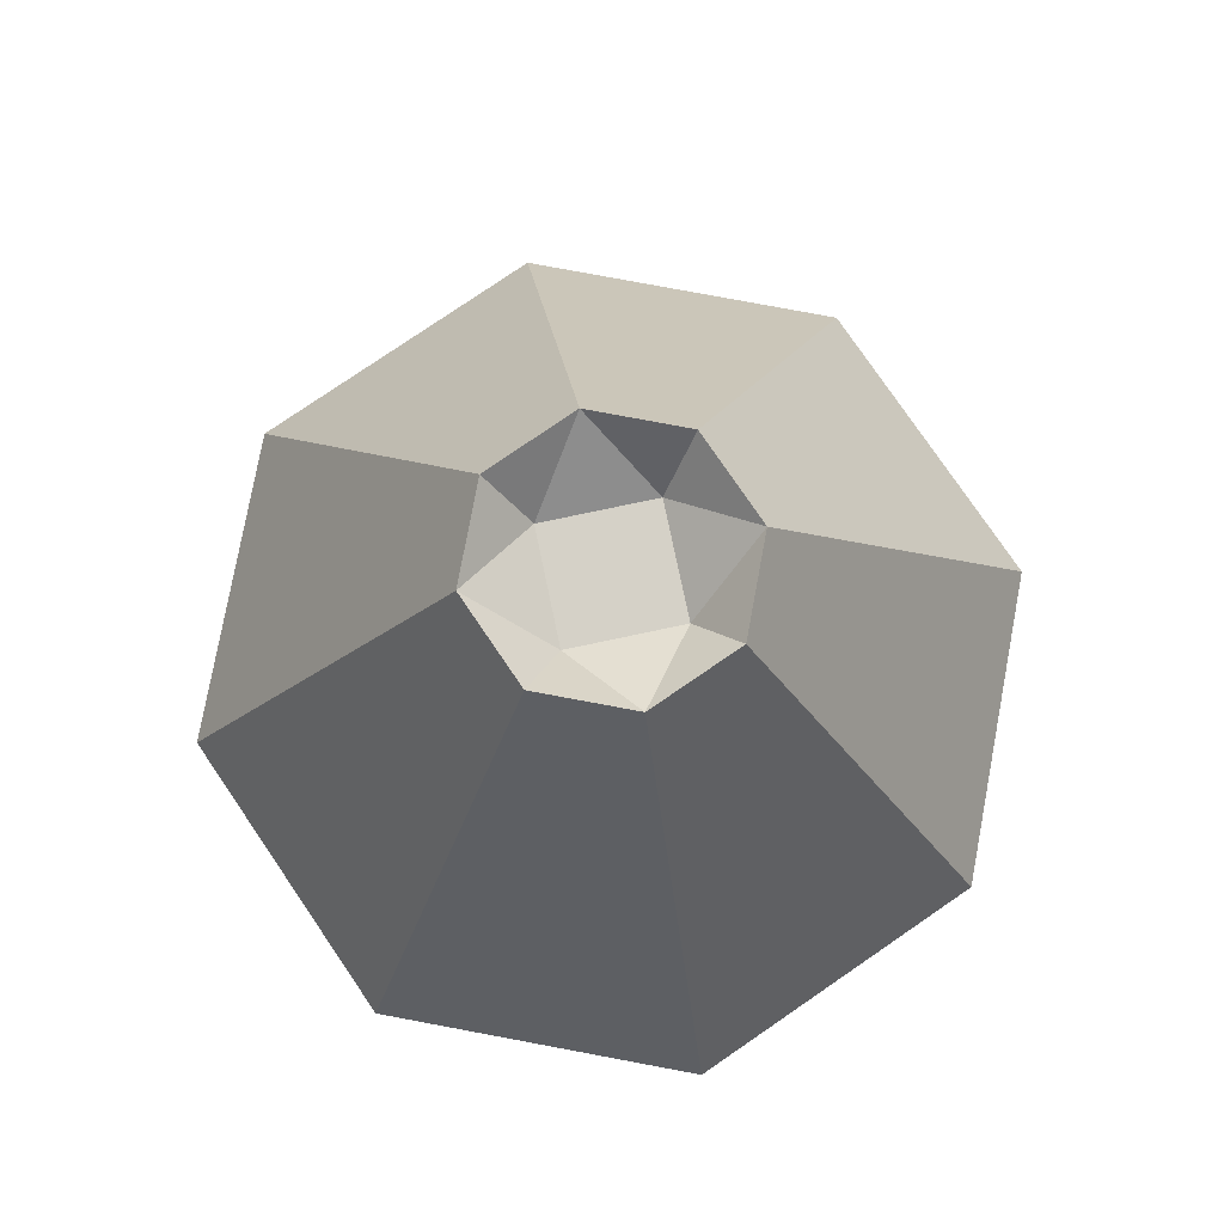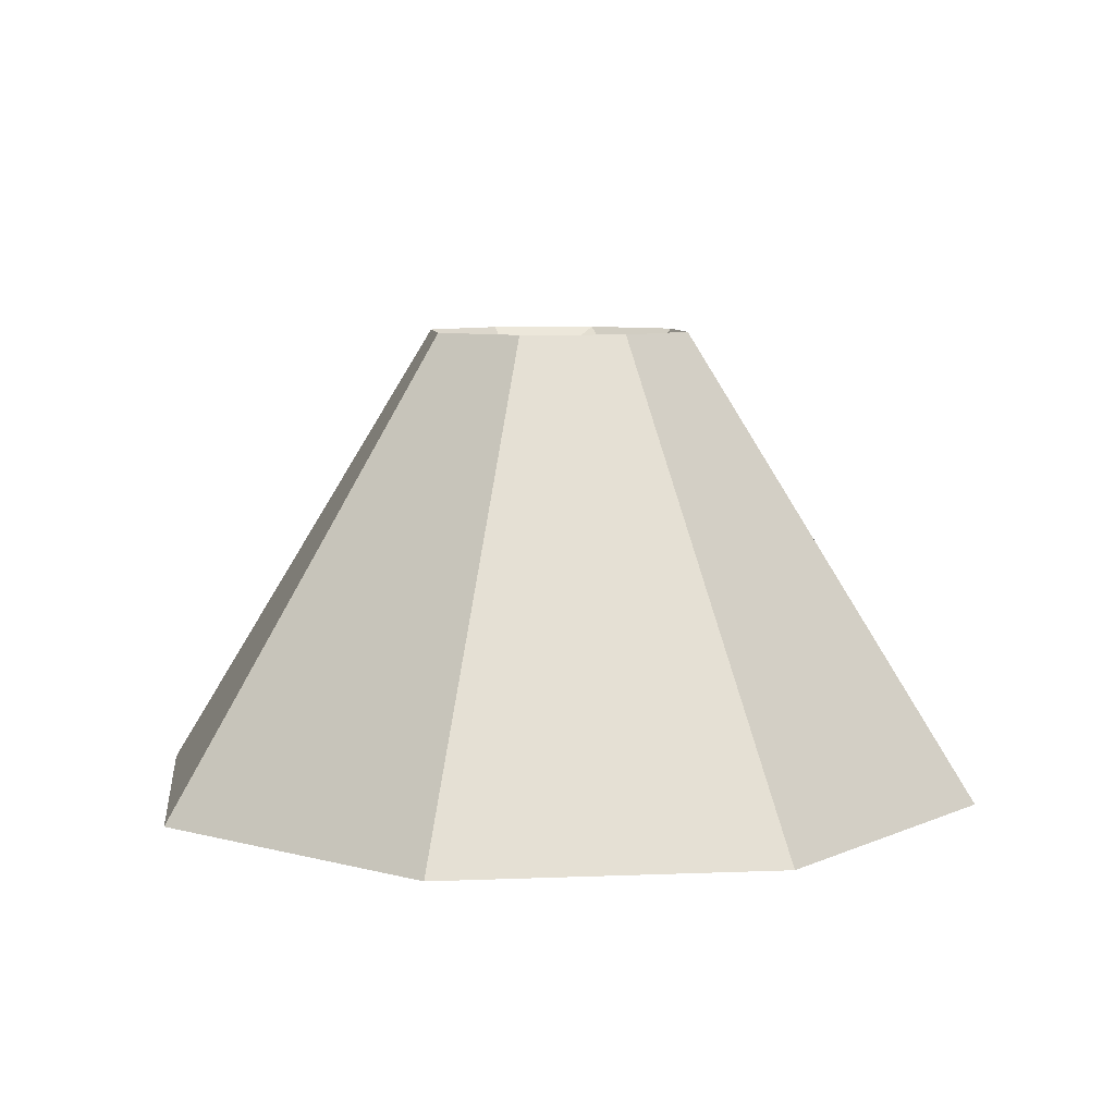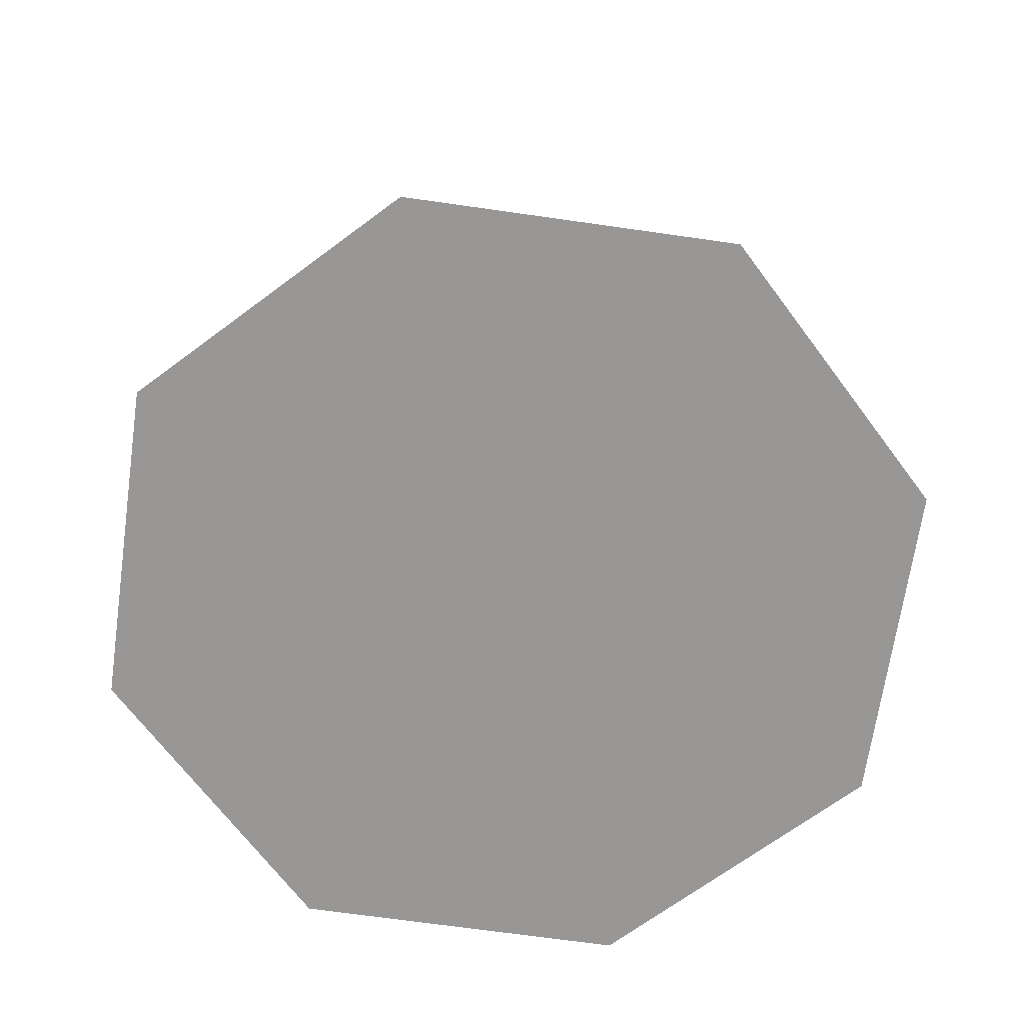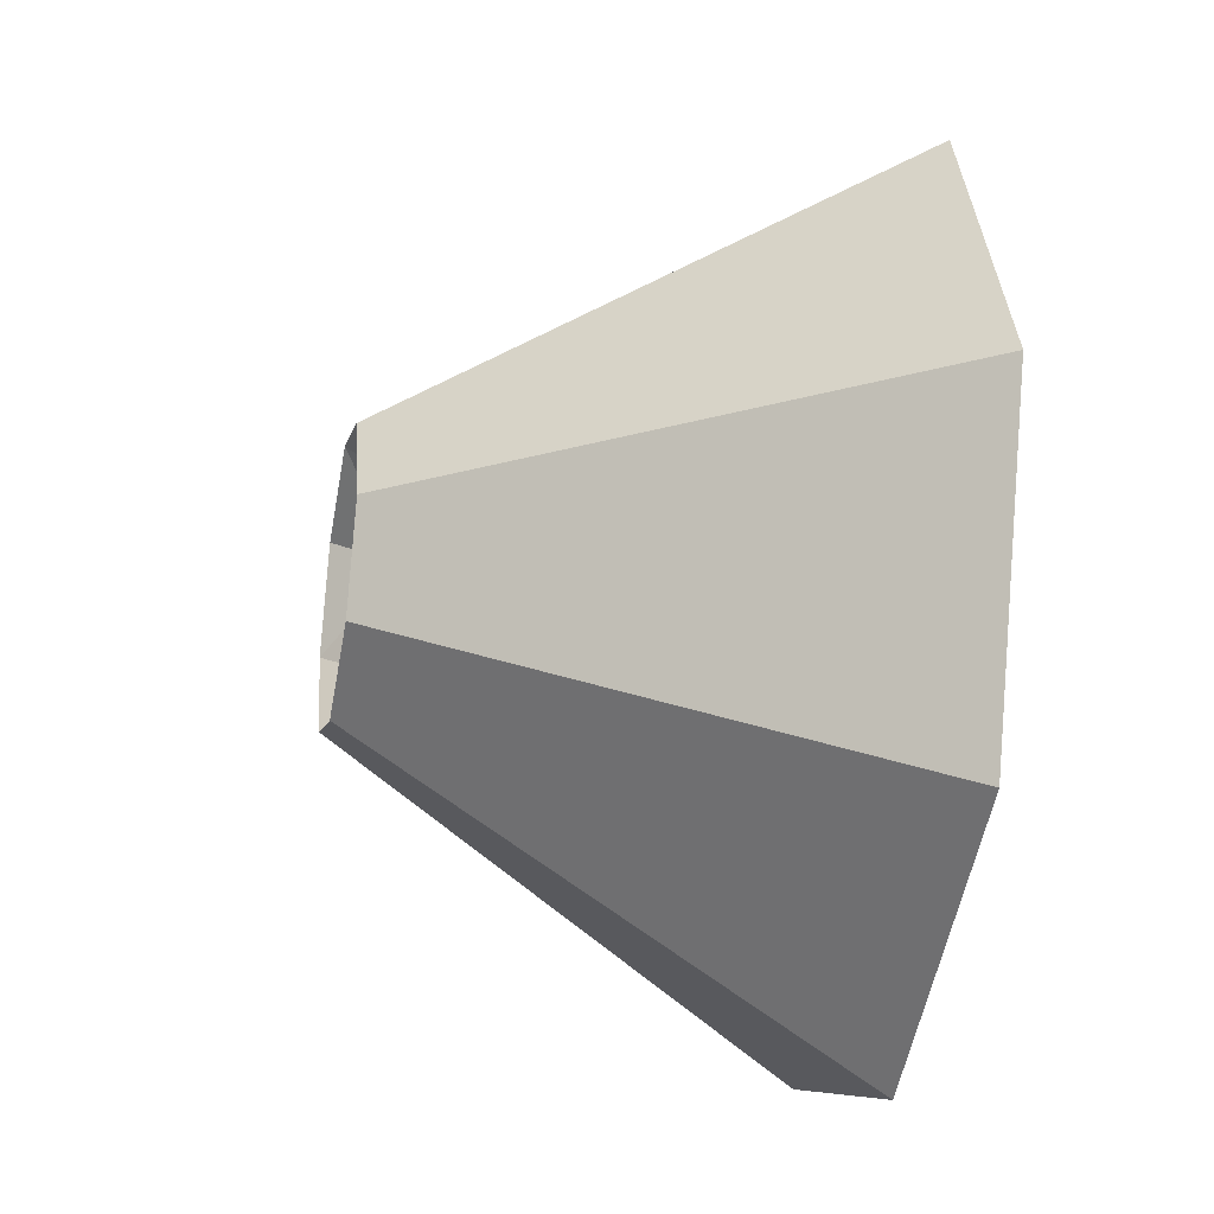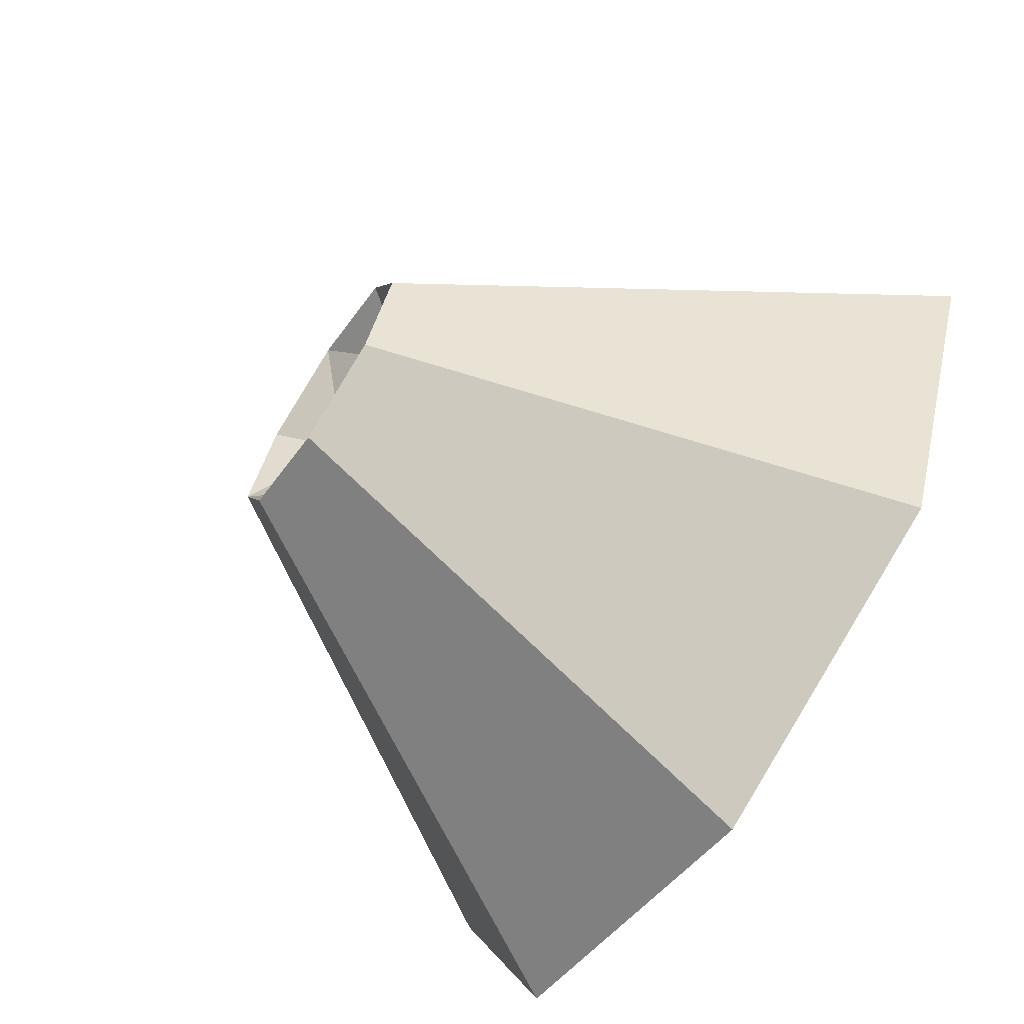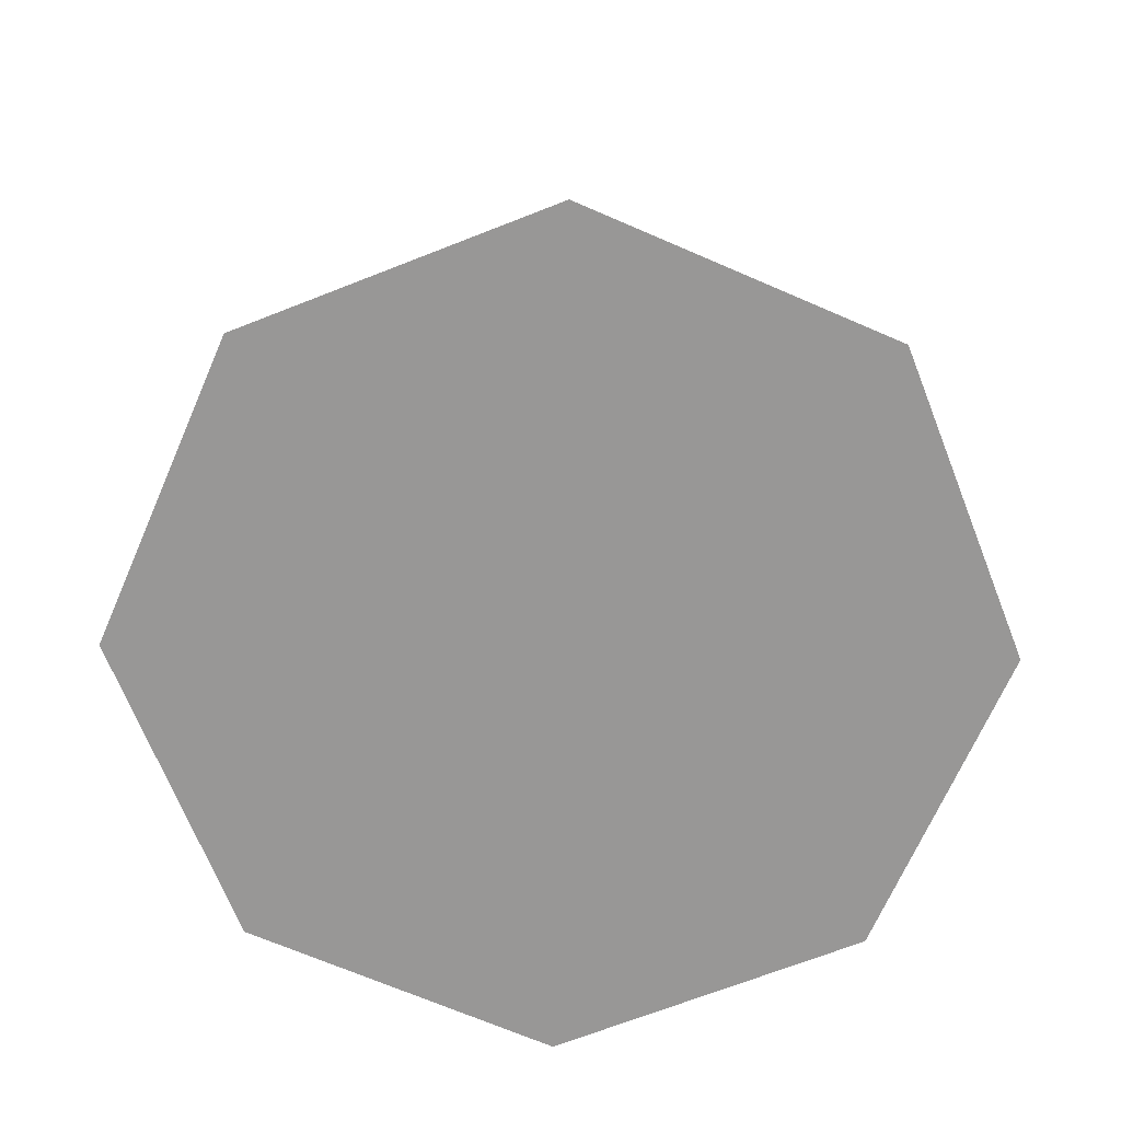
<metadata>
{"format":"obj","ext":"obj","renderer":"f3d","projection":"perspective","resolution":1024,"background":"white","views":[{"elev":78.7,"azim":168.1,"up":"+Y"},{"elev":7.2,"azim":105.7,"up":"+Y"},{"elev":-68.2,"azim":-165.7,"up":"+Y"},{"elev":-30.7,"azim":-101.2,"up":"+Z"},{"elev":-68.5,"azim":-123.8,"up":"+Z"},{"elev":-68.3,"azim":44.0,"up":"+Y"}]}
</metadata>
<code>
o Cube.003
v -2.249 -2.431 2.249
v -0.4254 0.5559 0.4254
v -2.249 -2.431 -2.249
v -0.4254 0.5559 -0.4254
v 2.249 -2.431 2.249
v 0.4254 0.5559 0.4254
v 2.249 -2.431 -2.249
v 0.4254 0.5559 -0.4254
v -0.7075 1 0.7075
v -0.7075 1 -0.7075
v 0.7075 1 -0.7075
v 0.7075 1 0.7075
v -3.178 -2.431 0
v -1 1 0
v 3.178 -2.431 0
v 1 1 0
v -0.4254 0.5559 0
v 0.4254 0.5559 0
v 0 -2.431 -3.178
v 0 1 -1
v 0 -2.431 3.178
v 0 1 1
v 0 0.5559 -0.4254
v 0 0.5559 0.4254
v 0 0.5559 0
v 0 -2.431 0
f 13 10 3
f 19 11 7
f 15 12 5
f 21 9 1
f 26 5 21
f 17 24 25
f 4 14 17
f 8 20 23
f 6 16 18
f 2 22 24
f 8 16 11
f 2 14 9
f 4 25 23
f 7 26 19
f 11 15 7
f 9 13 1
f 3 26 13
f 23 18 8
f 6 22 12
f 4 20 10
f 25 6 18
f 26 1 13
f 12 21 5
f 10 19 3
f 13 14 10
f 19 20 11
f 15 16 12
f 21 22 9
f 26 15 5
f 17 2 24
f 4 10 14
f 8 11 20
f 6 12 16
f 2 9 22
f 8 18 16
f 2 17 14
f 4 17 25
f 7 15 26
f 11 16 15
f 9 14 13
f 3 19 26
f 23 25 18
f 6 24 22
f 4 23 20
f 25 24 6
f 26 21 1
f 12 22 21
f 10 20 19

</code>
